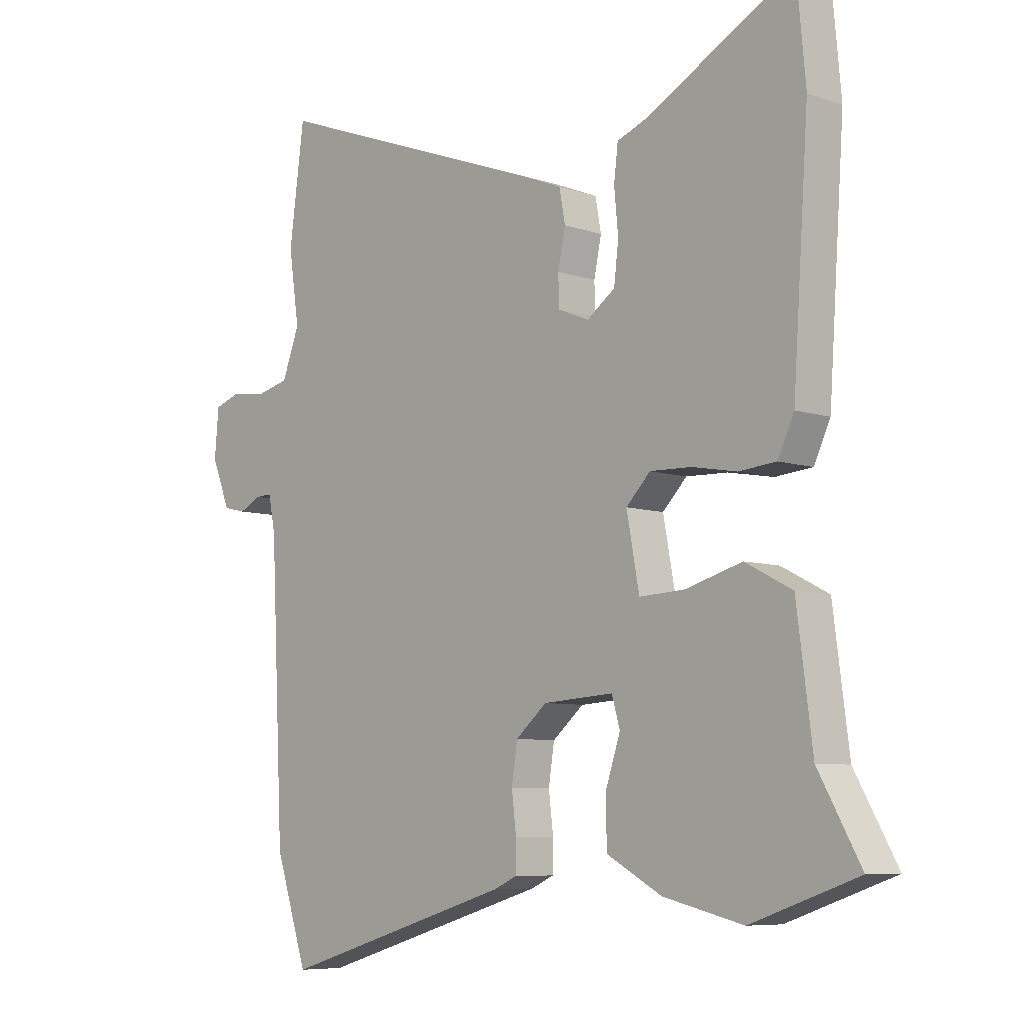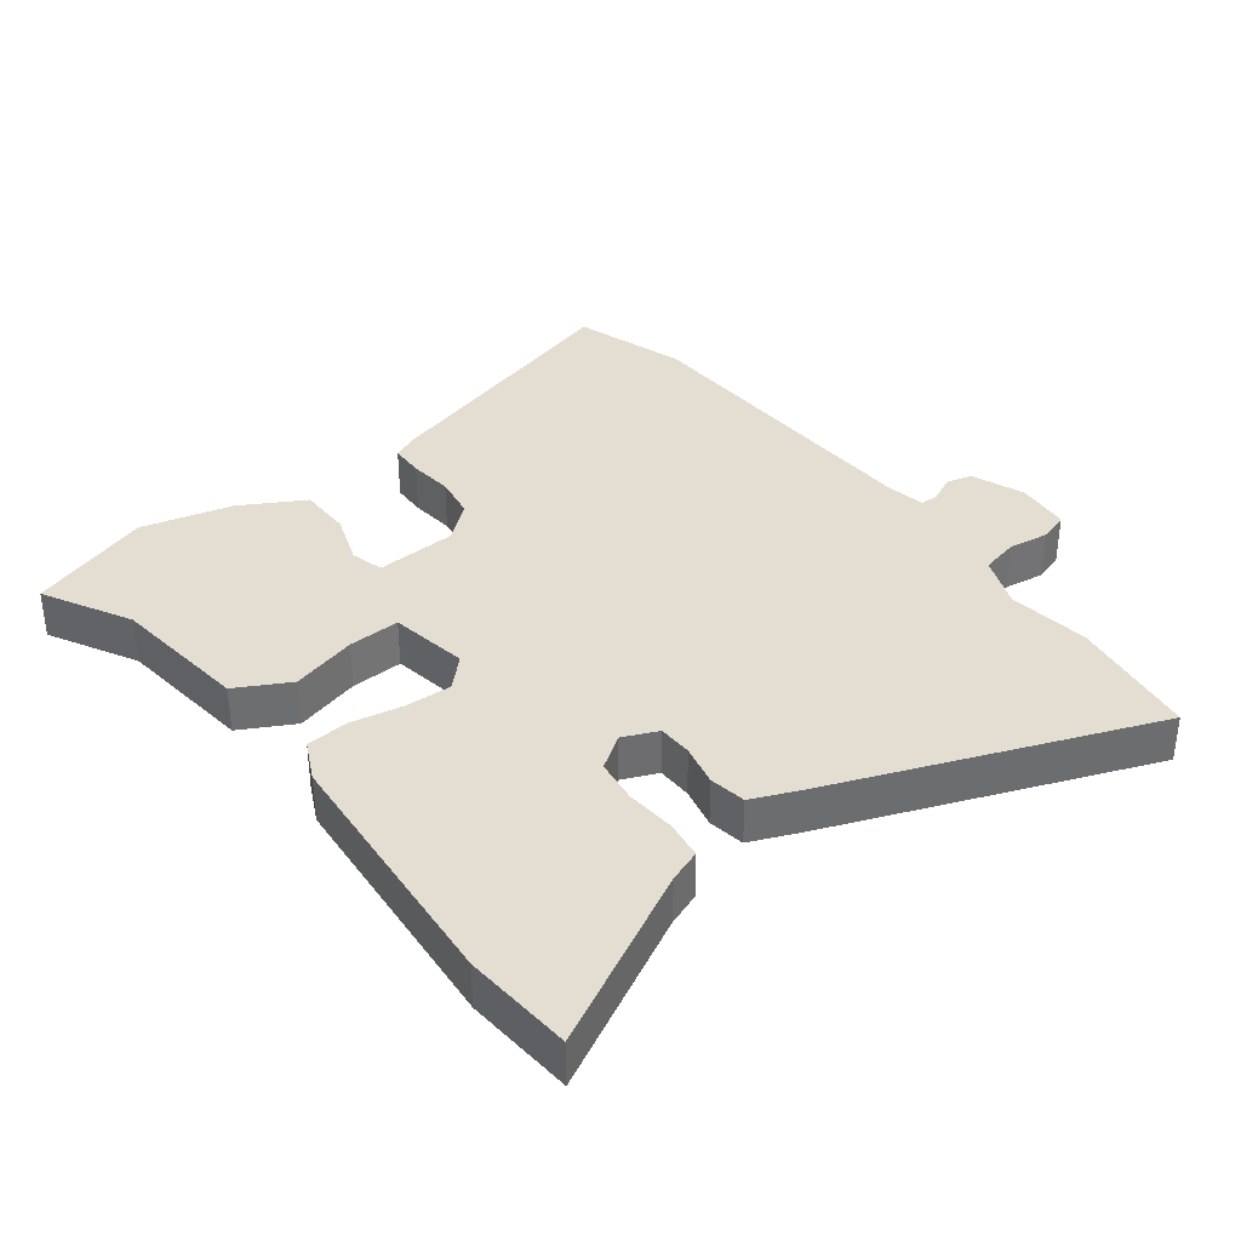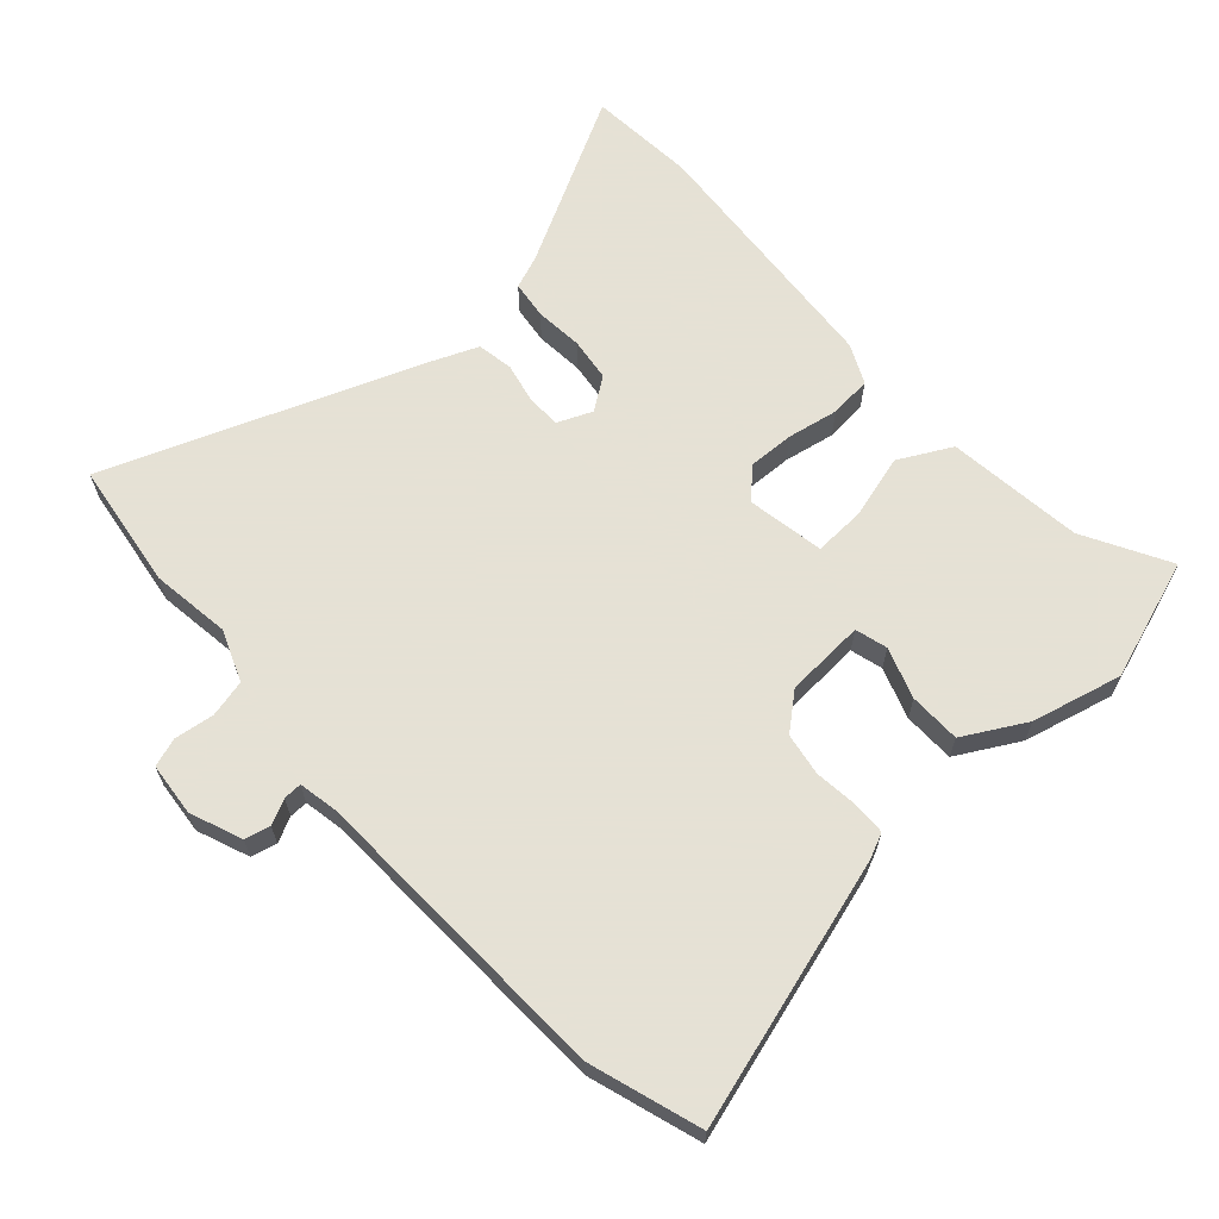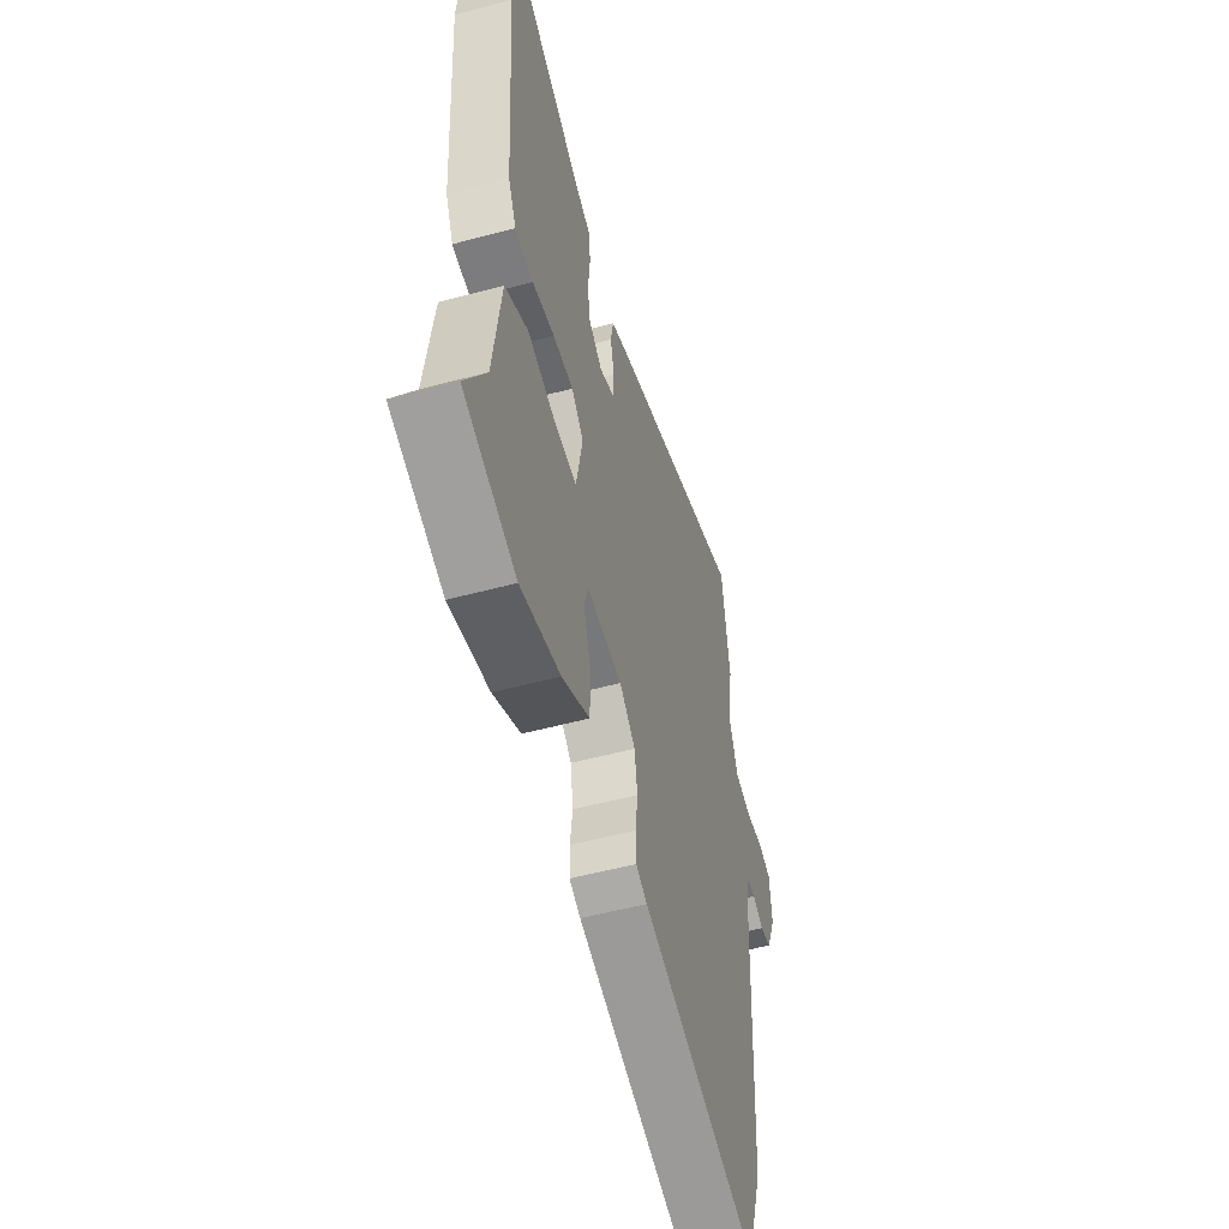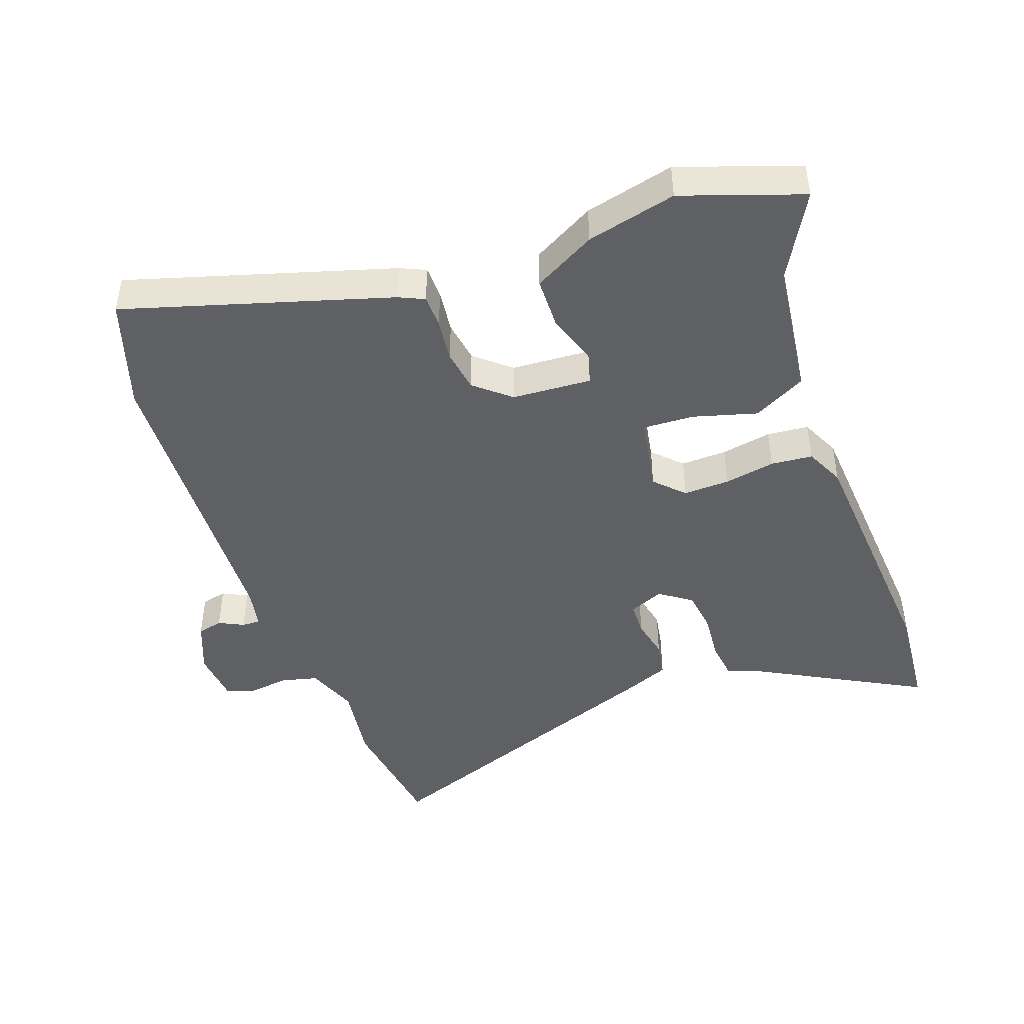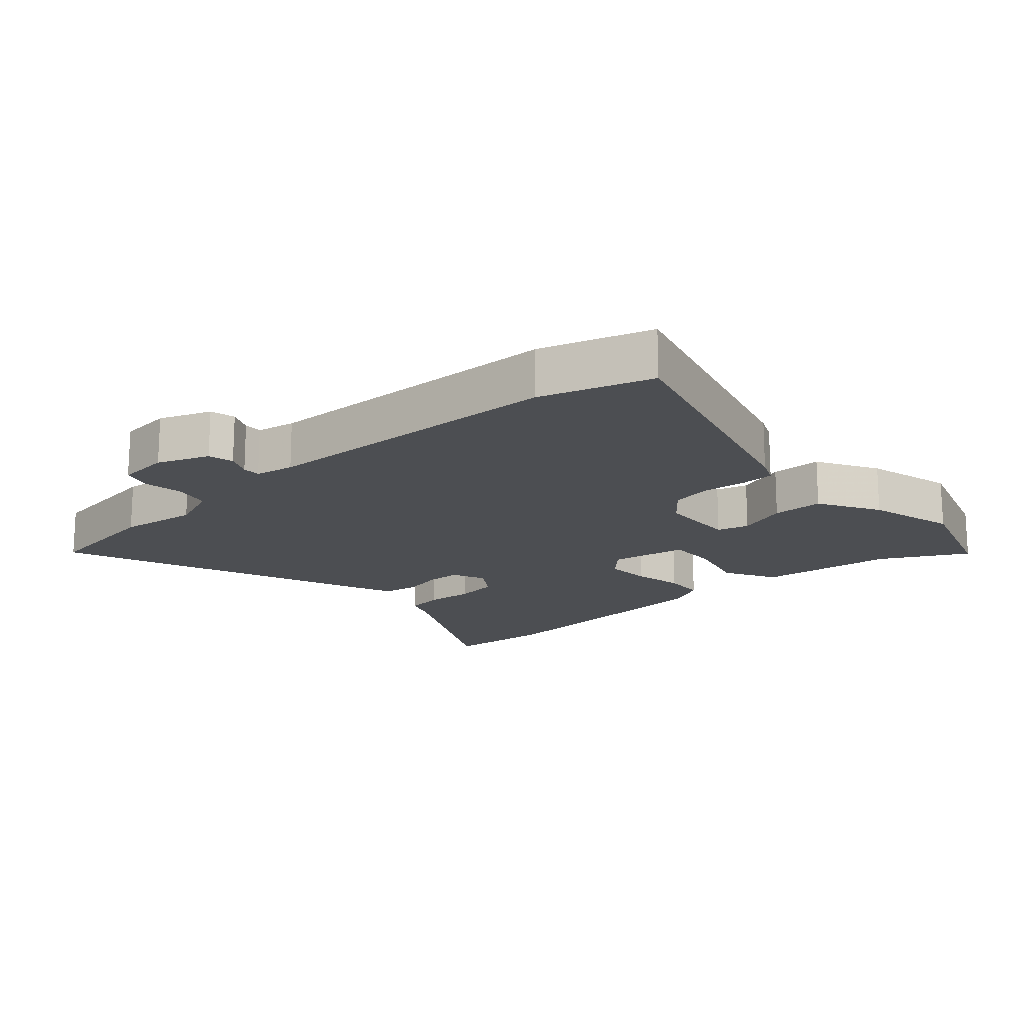
<metadata>
{"format":"obj","ext":"obj","renderer":"f3d","projection":"perspective","resolution":1024,"background":"white","views":[{"elev":-7.3,"azim":-134.0,"up":"+Z"},{"elev":36.3,"azim":-36.7,"up":"+Y"},{"elev":64.9,"azim":138.4,"up":"+Y"},{"elev":-53.9,"azim":-74.1,"up":"+Z"},{"elev":-45.3,"azim":-160.1,"up":"+Y"},{"elev":-16.9,"azim":132.8,"up":"+Y"}]}
</metadata>
<code>
v -0.502 0.07 0.478
v -0.487 0.07 0.642
v -0.229 0.07 0.502
v -0.18 0.07 0.483
v -0.173 0.07 0.425
v -0.18 0.07 0.351
v -0.172 0.07 0.285
v -0.123 0.07 0.25
v -0.07 0.07 0.272
v -0.068 0.07 0.324
v -0.081 0.07 0.386
v -0.071 0.07 0.441
v -0.002 0.07 0.469
v 0.48 0.07 0.648
v 0.506 0.07 0.453
v 0.488 0.07 0.331
v 0.518 0.07 0.252
v 0.575 0.07 0.238
v 0.636 0.07 0.246
v 0.68 0.07 0.231
v 0.687 0.07 0.149
v 0.655 0.07 0.07
v 0.616 0.07 0.061
v 0.578 0.07 0.08
v 0.55 0.07 0.081
v 0.538 0.07 0.021
v 0.515 0.07 -0.454
v 0.459 0.07 -0.624
v 0.054 0.07 -0.502
v 0.015 0.07 -0.484
v 0.014 0.07 -0.433
v 0.022 0.07 -0.367
v 0.012 0.07 -0.302
v -0.042 0.07 -0.256
v -0.164 0.07 -0.248
v -0.178 0.07 -0.297
v -0.152 0.07 -0.375
v -0.154 0.07 -0.454
v -0.249 0.07 -0.506
v -0.387 0.07 -0.539
v -0.571 0.07 -0.475
v -0.498 0.07 -0.345
v -0.471 0.07 -0.136
v -0.39 0.07 -0.094
v -0.292 0.07 -0.122
v -0.214 0.07 -0.126
v -0.192 0.07 -0.008
v -0.234 0.07 0.035
v -0.305 0.07 0.033
v -0.383 0.07 0.019
v -0.447 0.07 0.025
v -0.475 0.07 0.085
v -0.502 0 0.478
v -0.487 0 0.642
v -0.229 0 0.502
v -0.18 0 0.483
v -0.173 0 0.425
v -0.18 0 0.351
v -0.172 0 0.285
v -0.123 0 0.25
v -0.07 0 0.272
v -0.068 0 0.324
v -0.081 0 0.386
v -0.071 0 0.441
v -0.002 0 0.469
v 0.48 0 0.648
v 0.506 0 0.453
v 0.488 0 0.331
v 0.518 0 0.252
v 0.575 0 0.238
v 0.636 0 0.246
v 0.68 0 0.231
v 0.687 0 0.149
v 0.655 0 0.07
v 0.616 0 0.061
v 0.578 0 0.08
v 0.55 0 0.081
v 0.538 0 0.021
v 0.515 0 -0.454
v 0.459 0 -0.624
v 0.054 0 -0.502
v 0.015 0 -0.484
v 0.014 0 -0.433
v 0.022 0 -0.367
v 0.012 0 -0.302
v -0.042 0 -0.256
v -0.164 0 -0.248
v -0.178 0 -0.297
v -0.152 0 -0.375
v -0.154 0 -0.454
v -0.249 0 -0.506
v -0.387 0 -0.539
v -0.571 0 -0.475
v -0.498 0 -0.345
v -0.471 0 -0.136
v -0.39 0 -0.094
v -0.292 0 -0.122
v -0.214 0 -0.126
v -0.192 0 -0.008
v -0.234 0 0.035
v -0.305 0 0.033
v -0.383 0 0.019
v -0.447 0 0.025
v -0.475 0 0.085
f 49 50 51 52
f 48 49 52 1
f 47 48 1 2
f 42 43 44 45
f 42 45 46
f 41 42 46
f 40 41 46
f 39 40 46
f 36 37 38 39
f 35 36 39 46
f 34 35 46 47
f 29 30 31 32
f 29 32 33
f 26 27 28 29
f 25 26 29 33
f 21 22 23 24
f 21 24 25
f 18 19 20 21
f 17 18 21 25
f 16 17 25 33
f 10 11 12 13
f 9 10 13 14
f 3 4 5 6
f 3 6 7
f 2 3 7
f 47 2 7
f 34 47 7 8
f 33 34 8 9
f 15 16 33
f 9 14 15 33
f 104 103 102 101
f 53 104 101 100
f 54 53 100 99
f 97 96 95 94
f 98 97 94
f 98 94 93
f 98 93 92
f 98 92 91
f 91 90 89 88
f 98 91 88 87
f 99 98 87 86
f 84 83 82 81
f 85 84 81
f 81 80 79 78
f 85 81 78 77
f 76 75 74 73
f 77 76 73
f 73 72 71 70
f 77 73 70 69
f 85 77 69 68
f 65 64 63 62
f 66 65 62 61
f 58 57 56 55
f 59 58 55
f 59 55 54
f 59 54 99
f 60 59 99 86
f 61 60 86 85
f 85 68 67
f 85 67 66 61
f 1 53 54 2
f 2 54 55 3
f 3 55 56 4
f 4 56 57 5
f 5 57 58 6
f 6 58 59 7
f 7 59 60 8
f 8 60 61 9
f 9 61 62 10
f 10 62 63 11
f 11 63 64 12
f 12 64 65 13
f 13 65 66 14
f 14 66 67 15
f 15 67 68 16
f 16 68 69 17
f 17 69 70 18
f 18 70 71 19
f 19 71 72 20
f 20 72 73 21
f 21 73 74 22
f 22 74 75 23
f 23 75 76 24
f 24 76 77 25
f 25 77 78 26
f 26 78 79 27
f 27 79 80 28
f 28 80 81 29
f 29 81 82 30
f 30 82 83 31
f 31 83 84 32
f 32 84 85 33
f 33 85 86 34
f 34 86 87 35
f 35 87 88 36
f 36 88 89 37
f 37 89 90 38
f 38 90 91 39
f 39 91 92 40
f 40 92 93 41
f 41 93 94 42
f 42 94 95 43
f 43 95 96 44
f 44 96 97 45
f 45 97 98 46
f 46 98 99 47
f 47 99 100 48
f 48 100 101 49
f 49 101 102 50
f 50 102 103 51
f 51 103 104 52
f 52 104 53 1

</code>
